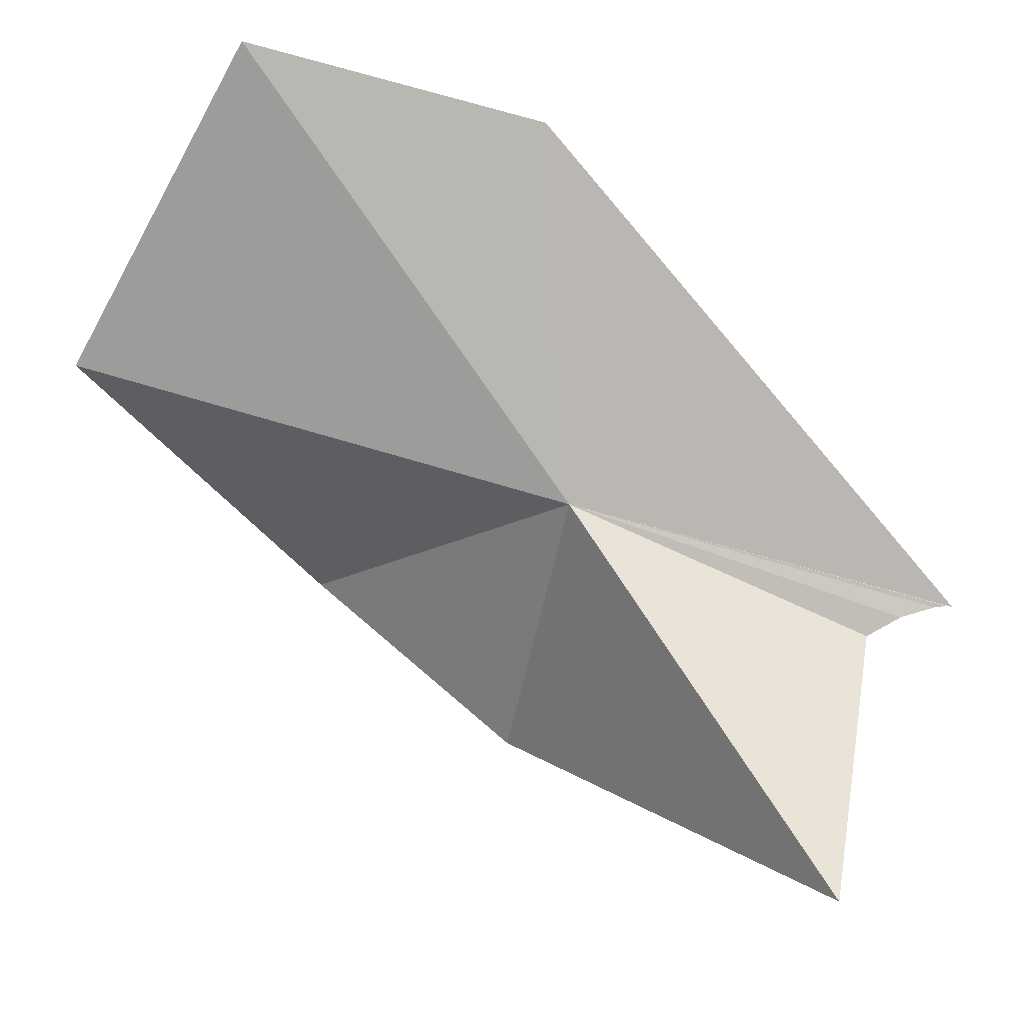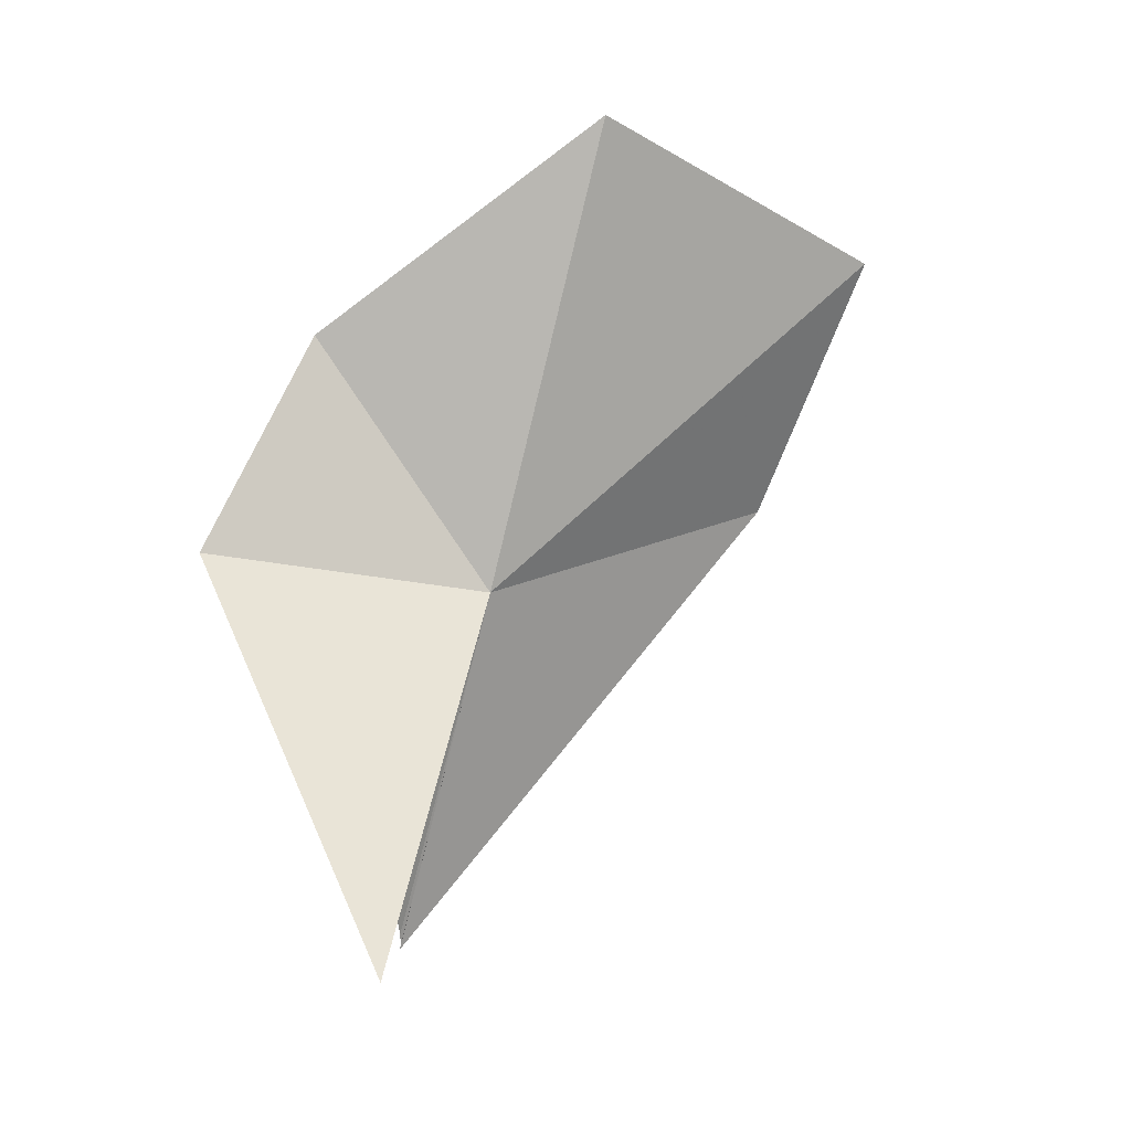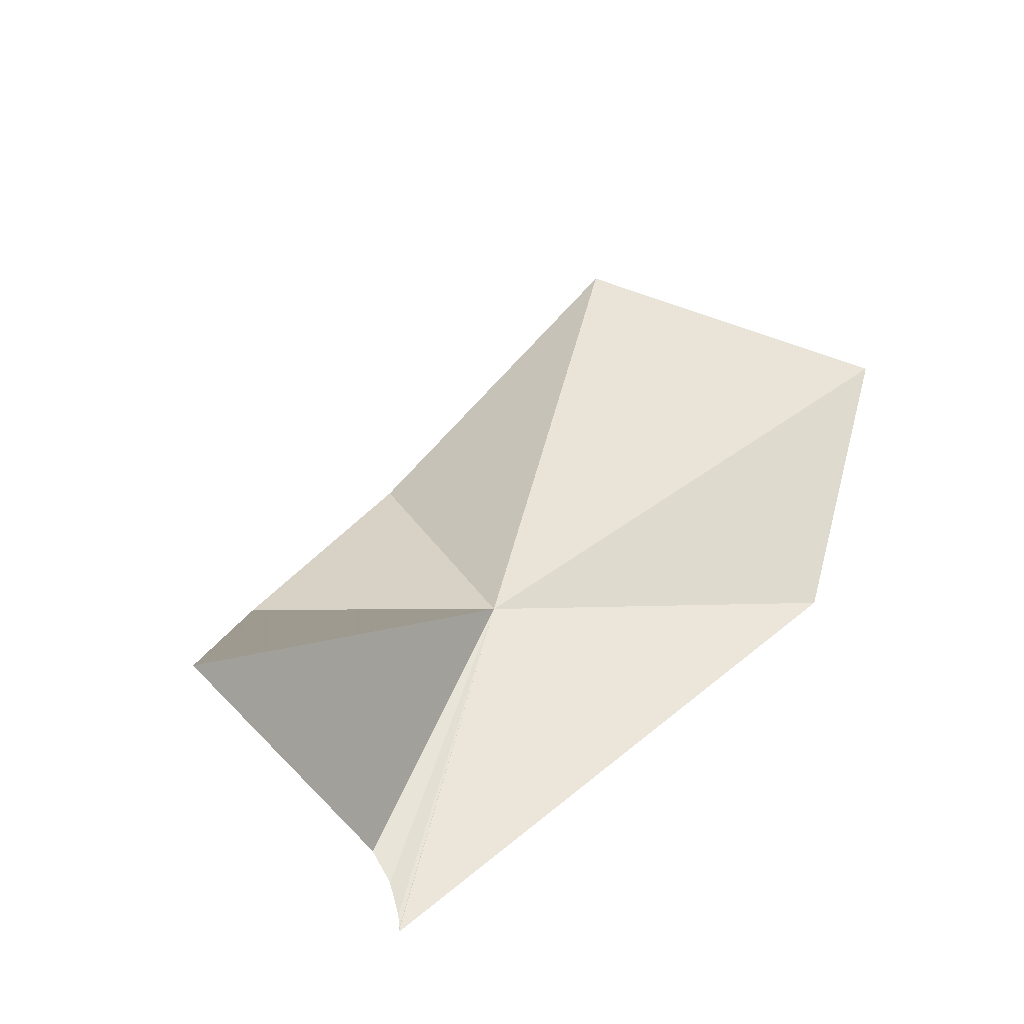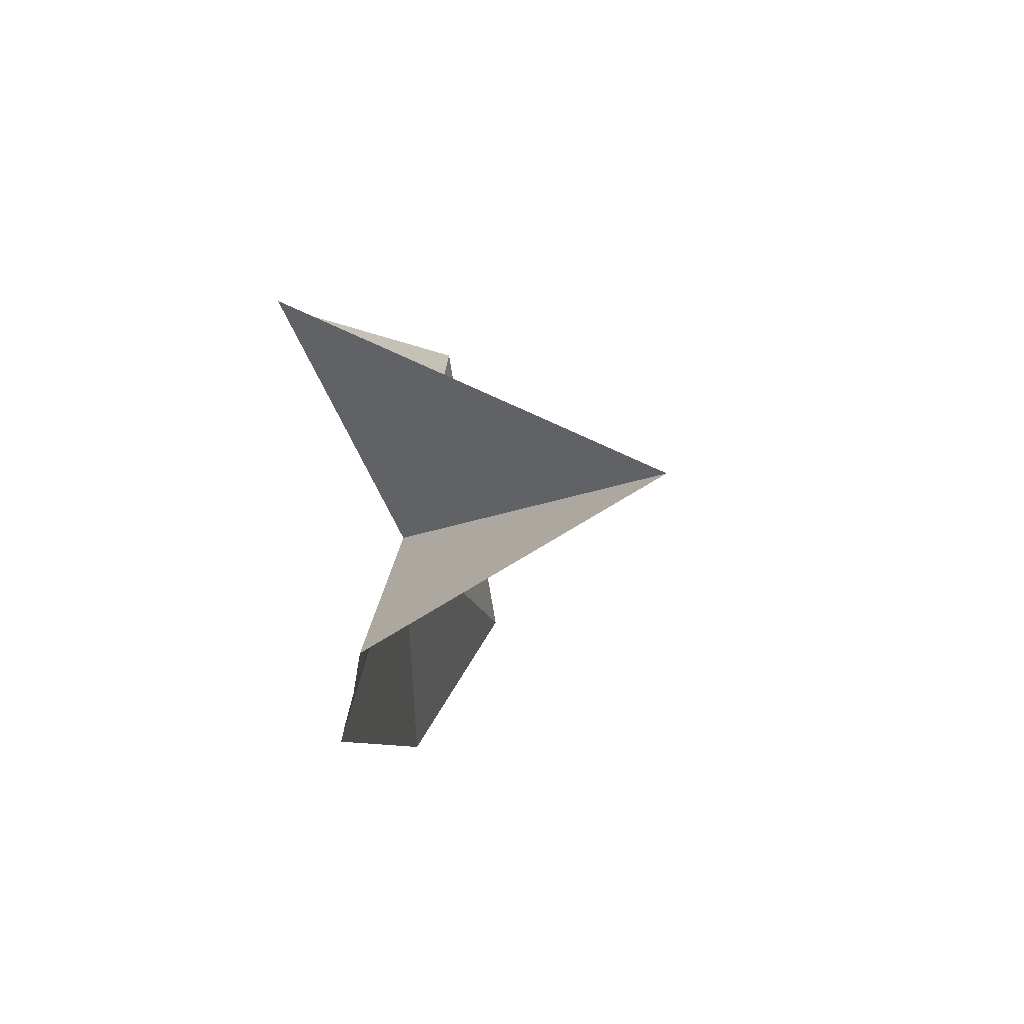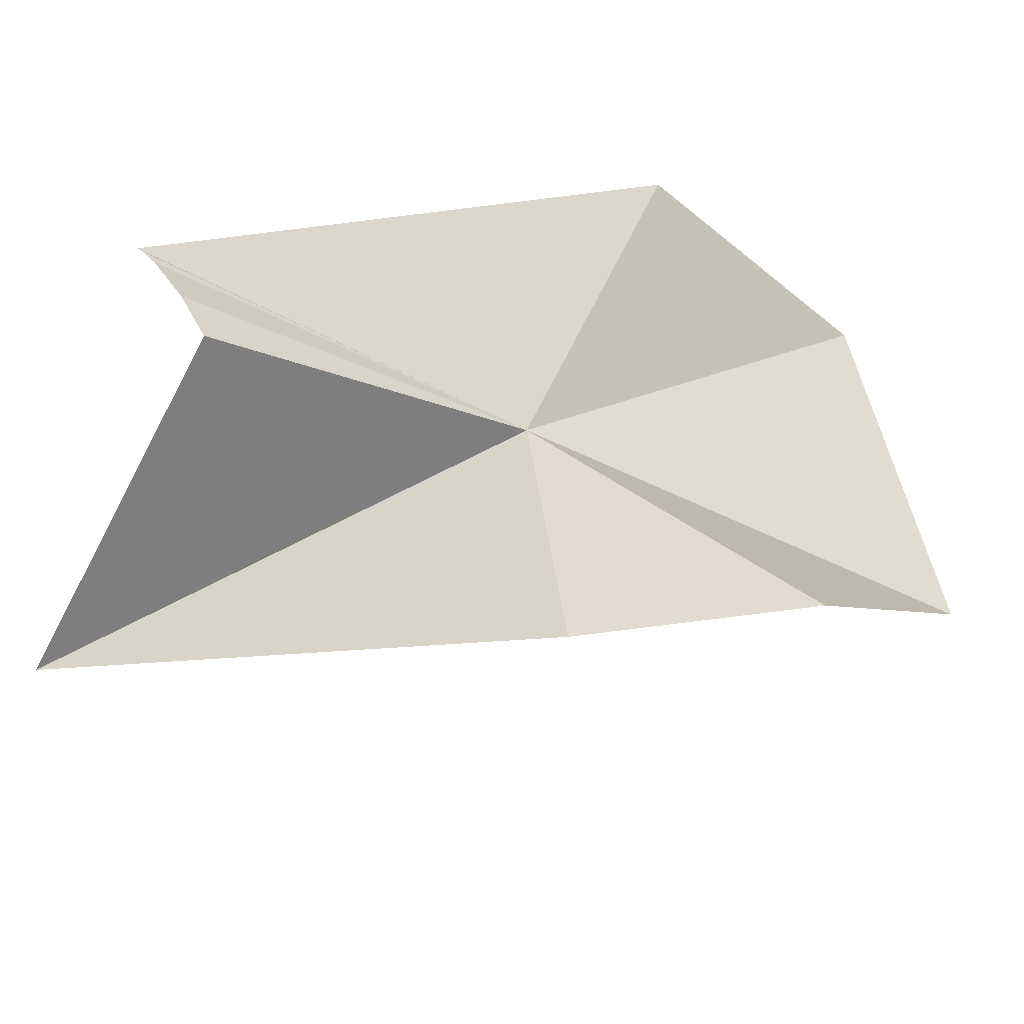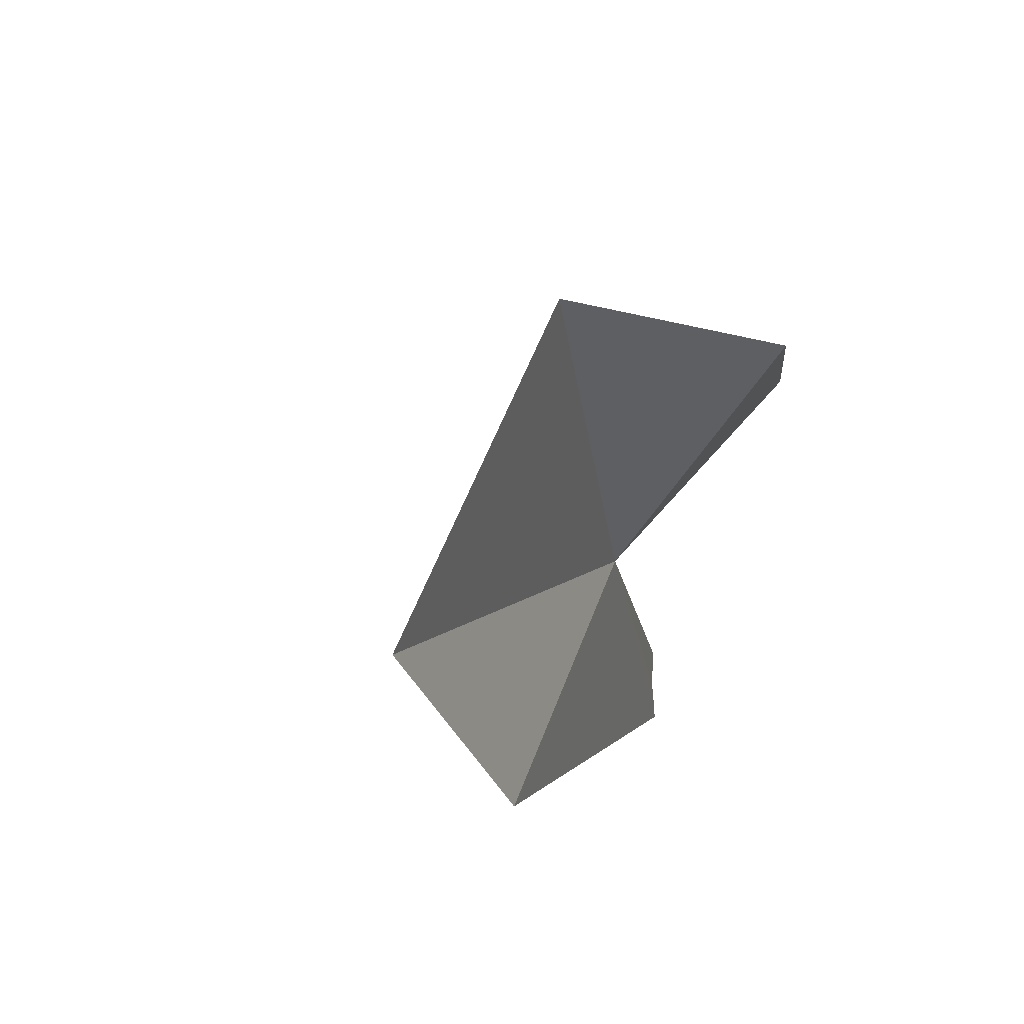
<metadata>
{"format":"obj","ext":"obj","renderer":"f3d","projection":"perspective","resolution":1024,"background":"white","views":[{"elev":38.1,"azim":93.8,"up":"+Y"},{"elev":13.5,"azim":81.9,"up":"+Z"},{"elev":-36.8,"azim":113.4,"up":"+Z"},{"elev":-48.7,"azim":30.1,"up":"+Z"},{"elev":-66.0,"azim":-123.9,"up":"+Y"},{"elev":47.5,"azim":-132.8,"up":"+Z"}]}
</metadata>
<code>
v 73.4 -163.2 490.2
v 71.04 -159 490.6
v 73.56 -164.5 485.2
v 73.03 -161.6 496.4
v 71.65 -157.7 494.3
v 73.56 -164.5 485.3
v 73.59 -164.5 485.4
v 72.55 -165.4 493.5
v 73.81 -167 490.9
v 73.73 -164.5 485.8
v 73.92 -164.7 486.3
v 78.32 -165 486.7
f 1 2 3
f 1 4 5
f 1 6 7
f 1 3 6
f 1 5 2
f 1 8 4
f 1 9 8
f 1 7 10
f 1 10 11
f 1 11 12
f 1 12 9

</code>
